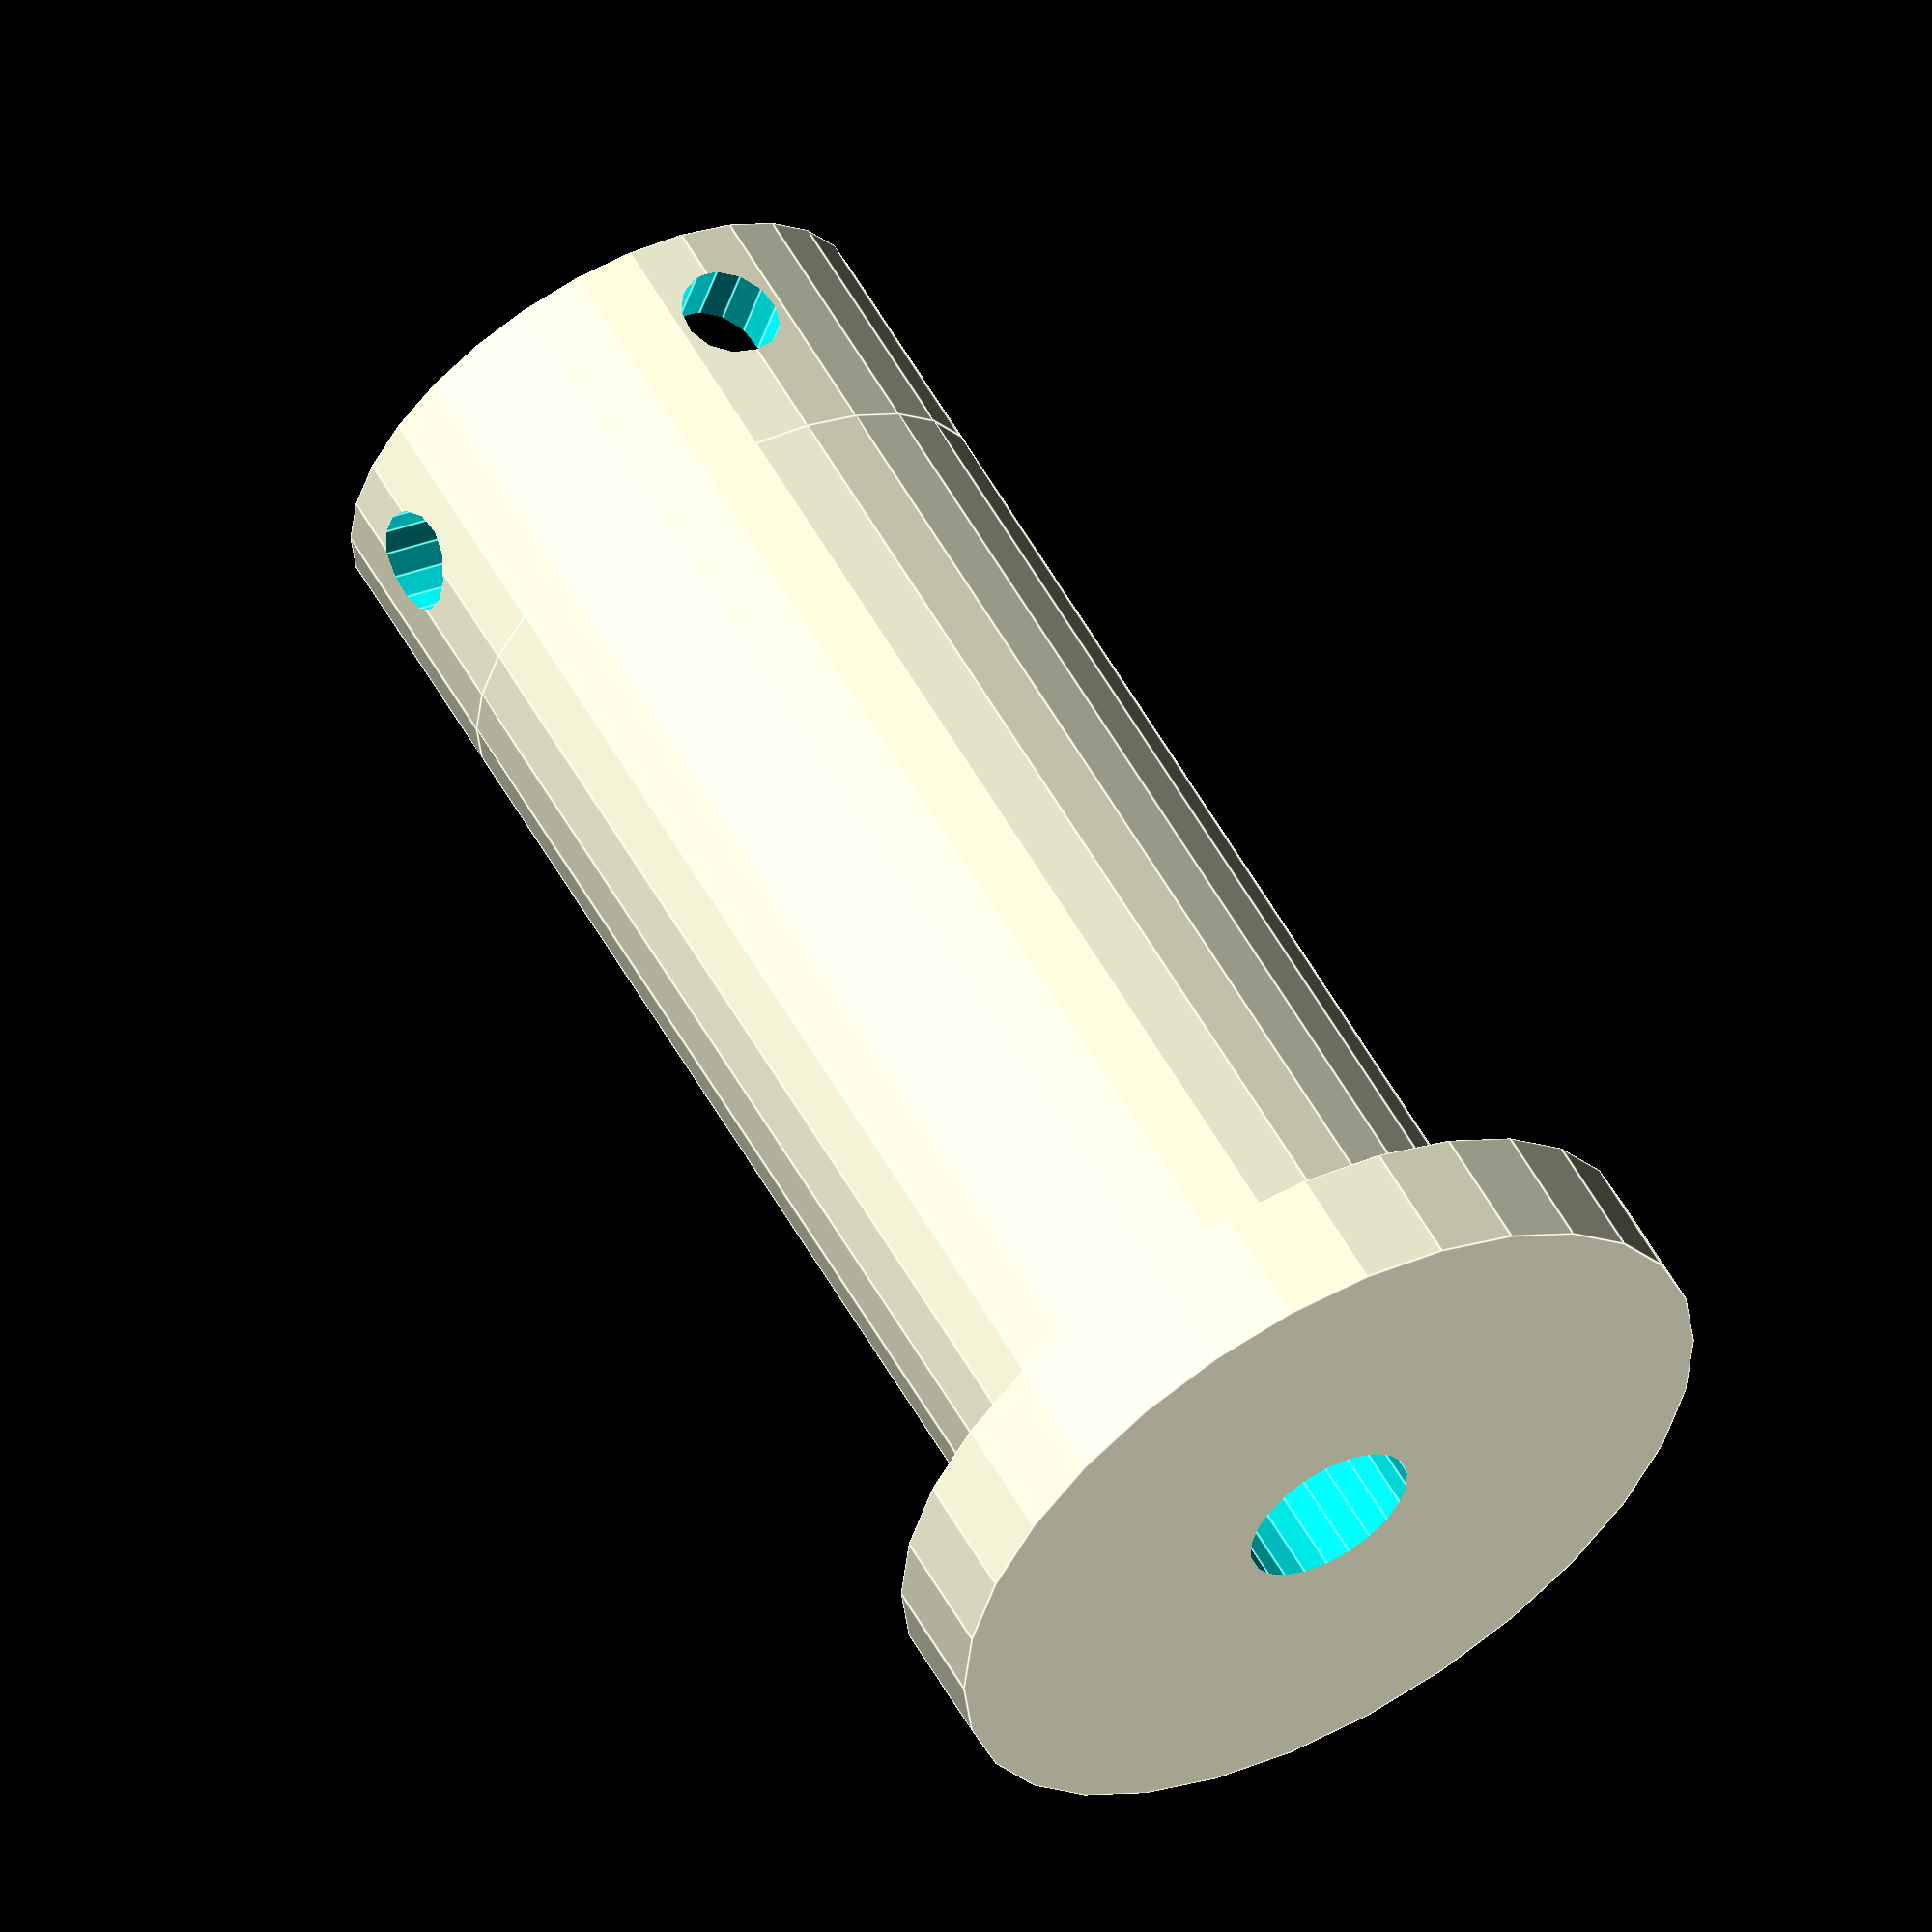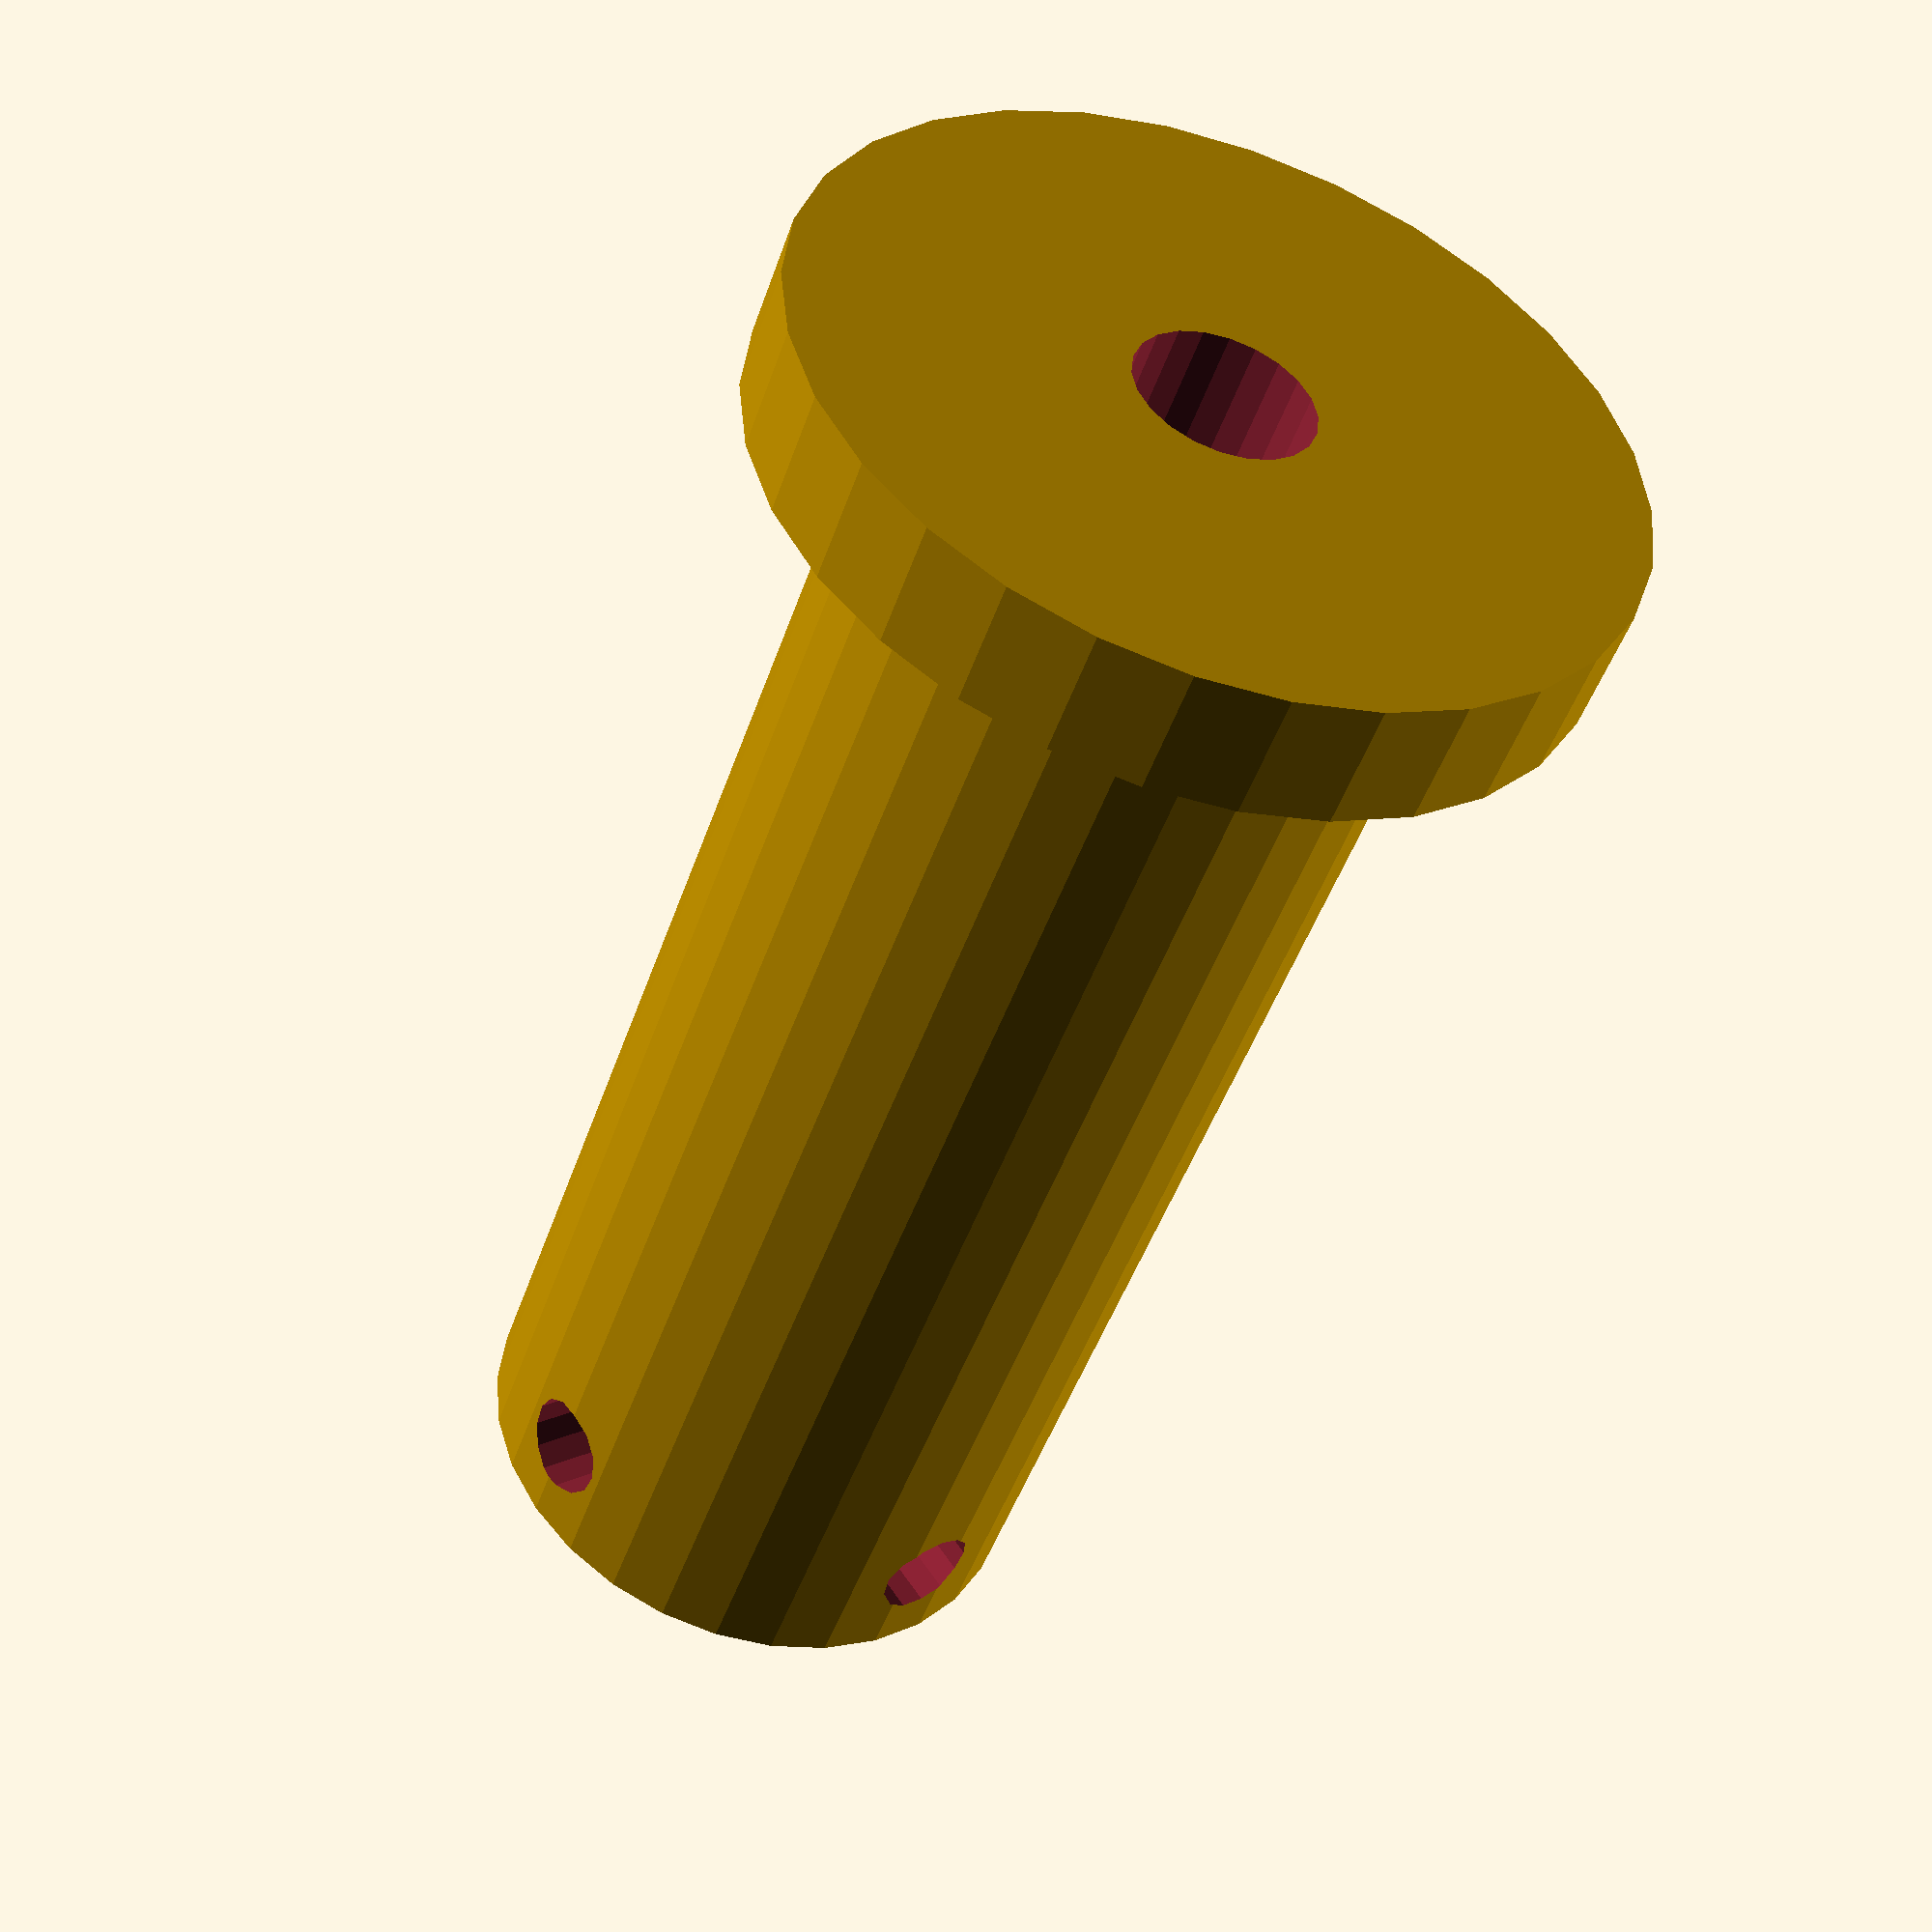
<openscad>
poleDia = 14;
SpoolDia = 45;
SpoolWidth = 75;


difference(){
    holder();
    pole();
}


module holder(){
    rotate([90, 0, 90])
        cylinder(r=SpoolDia/2, h=SpoolWidth+10, center=true);    
    rotate([90, 0, 90])
        translate([0, 0, (SpoolWidth/2)+10])        
            cylinder(r=(SpoolDia/2) + 10, h=10, center=true);    
    difference(){
        rotate([90, 0, 90])
            translate([0, 0, -(SpoolWidth/2)-15])        
                cylinder(r=(SpoolDia/2), h=20, center=true);
        rotate([90, 0, 90])
            translate([0, 0, -(SpoolWidth/2)-20])        
                cylinder(r=(SpoolDia/2)-5, h=25, center=true);
        translate([-(SpoolWidth/2)-17, 0, 0])        
            cylinder(r=4, h=100, center=true);
        translate([-(SpoolWidth/2)-17, 0, 0])
            rotate([90, 0, 0])        
            cylinder(r=4, h=100, center=true);                    
                                
    }
}


module pole(){
    rotate([90, 0, 90])
        cylinder(r=poleDia/2, h=SpoolWidth+50, center=true);    
}

</openscad>
<views>
elev=335.4 azim=28.8 roll=56.0 proj=o view=edges
elev=124.3 azim=112.3 roll=213.7 proj=p view=wireframe
</views>
